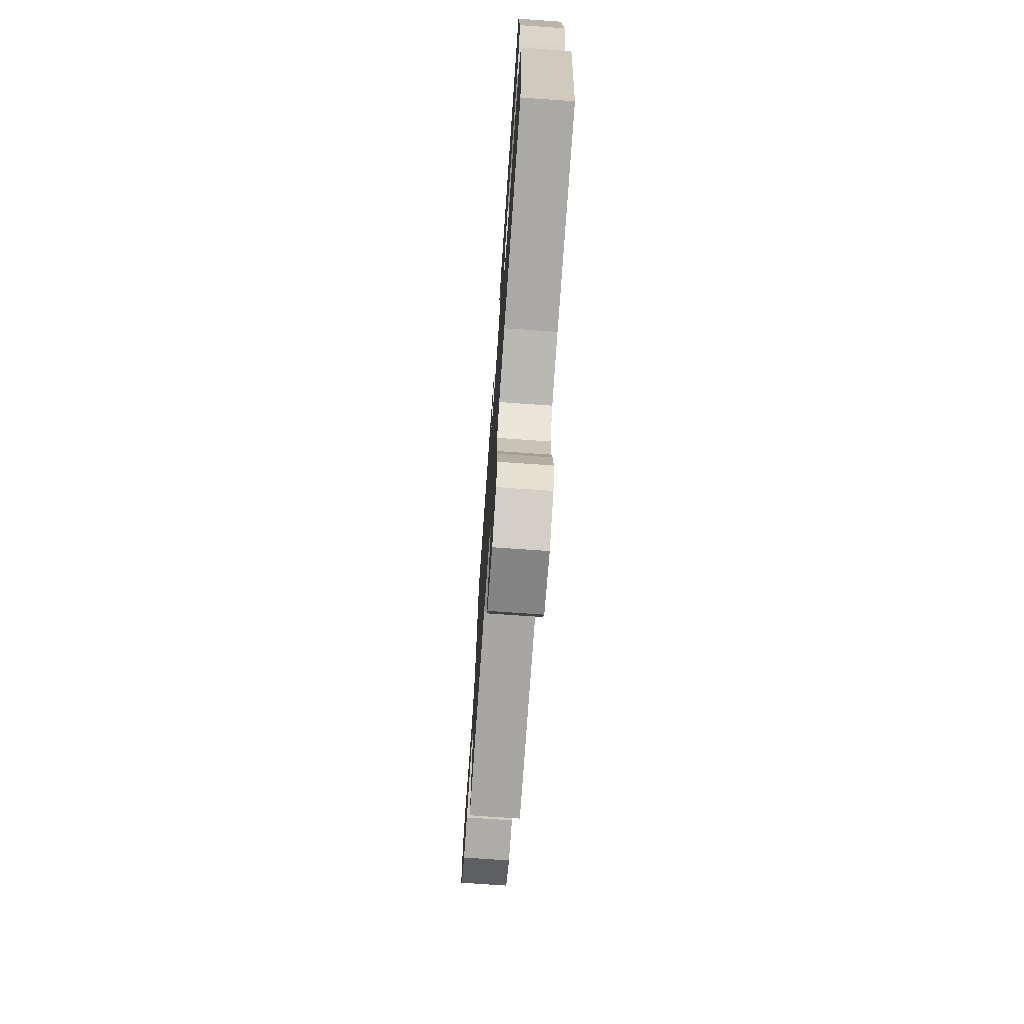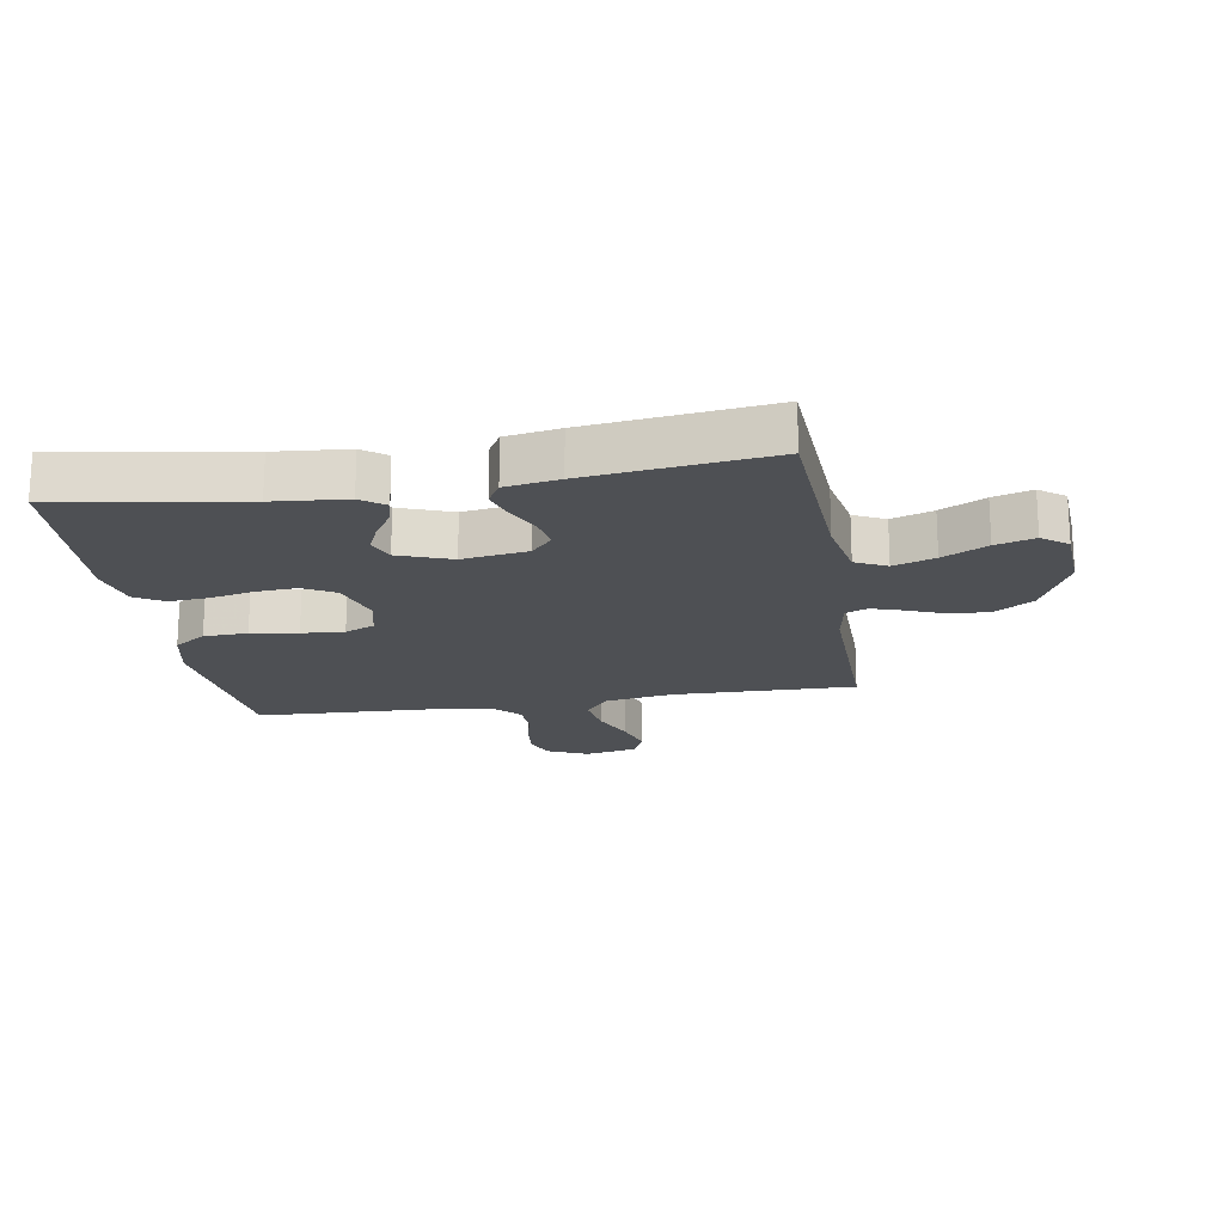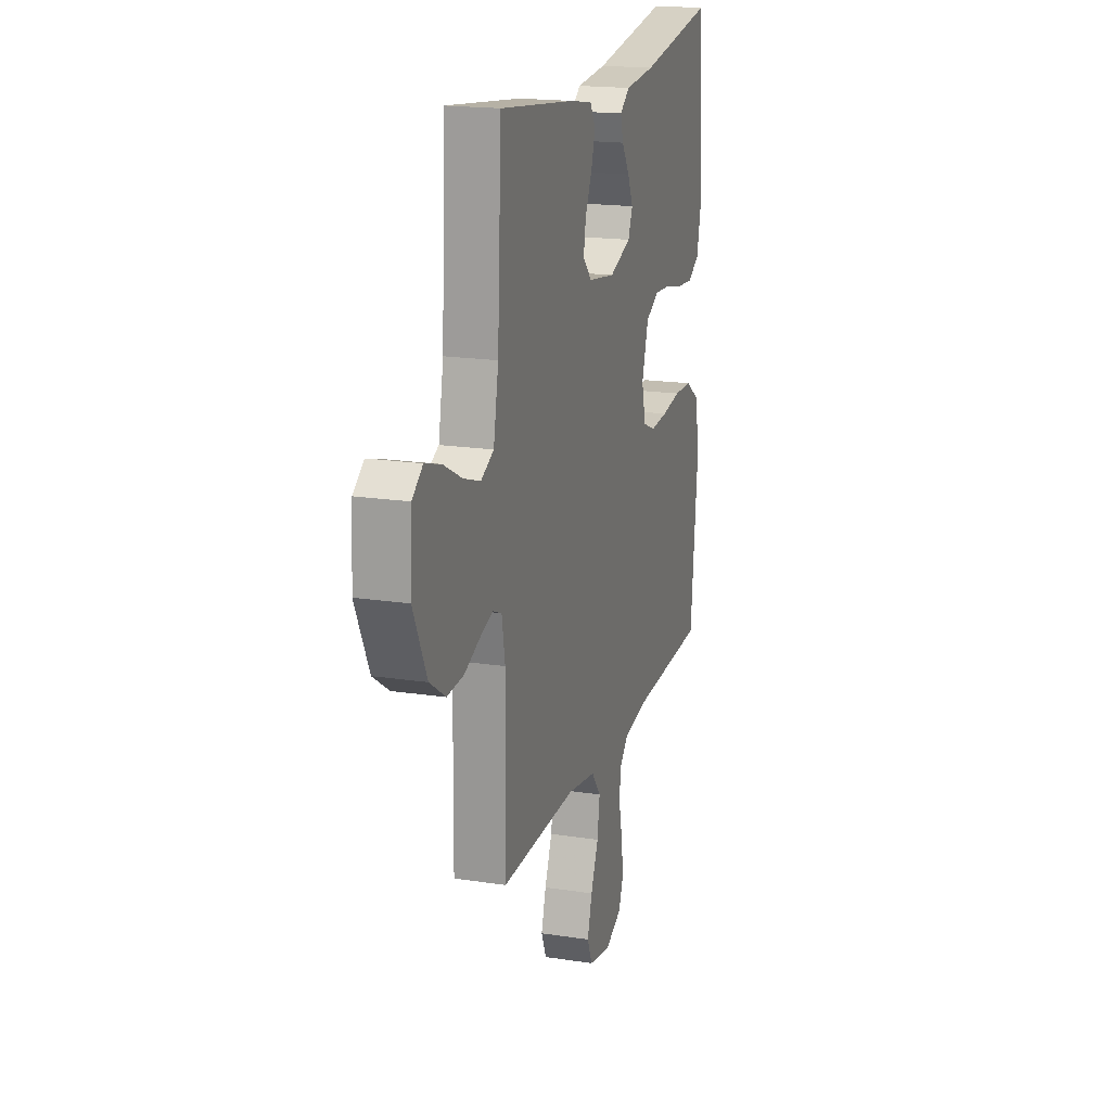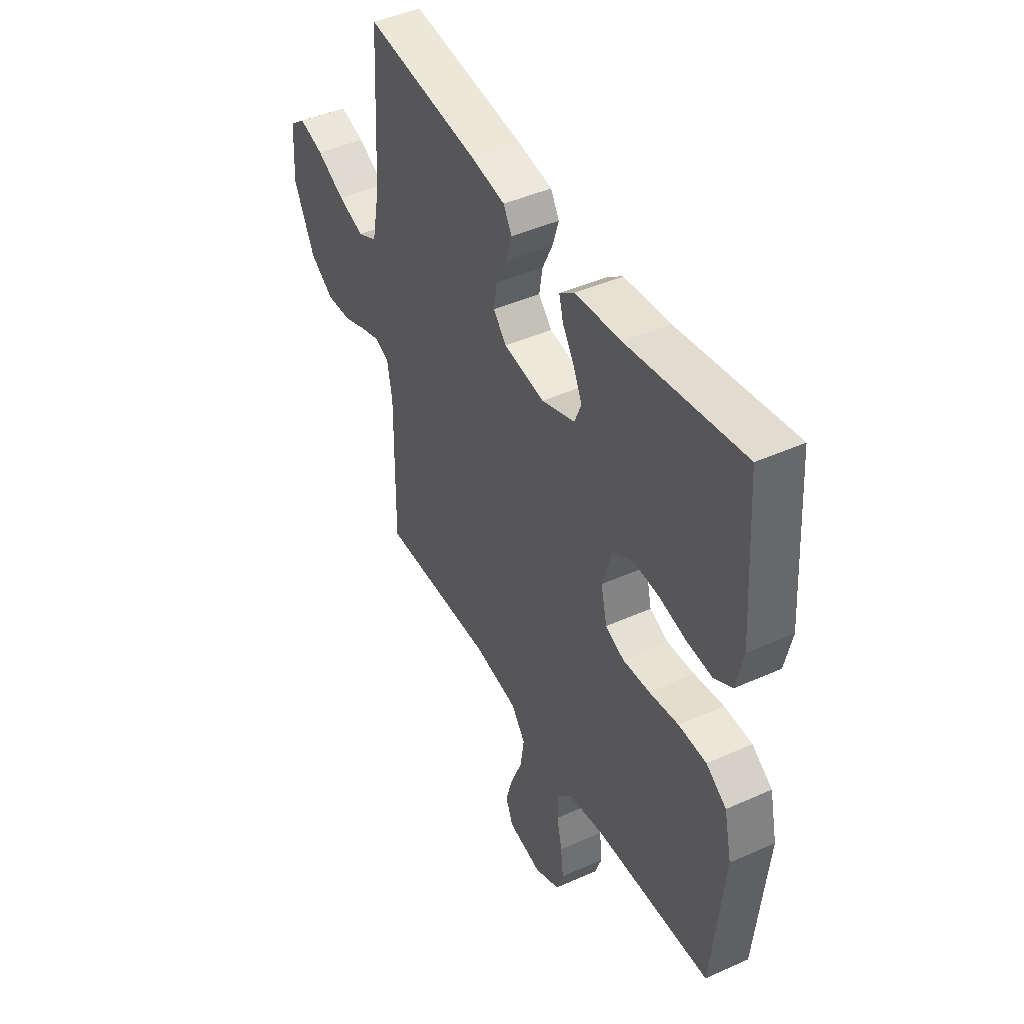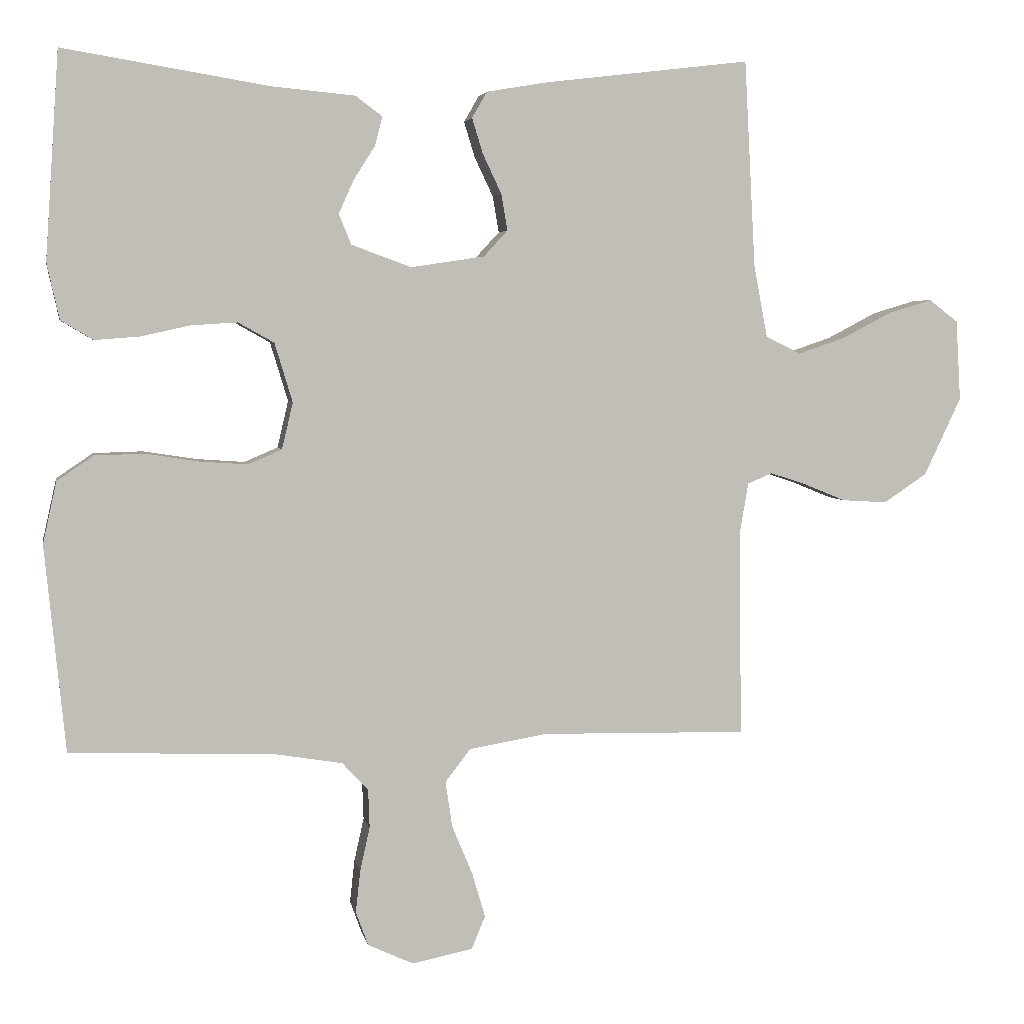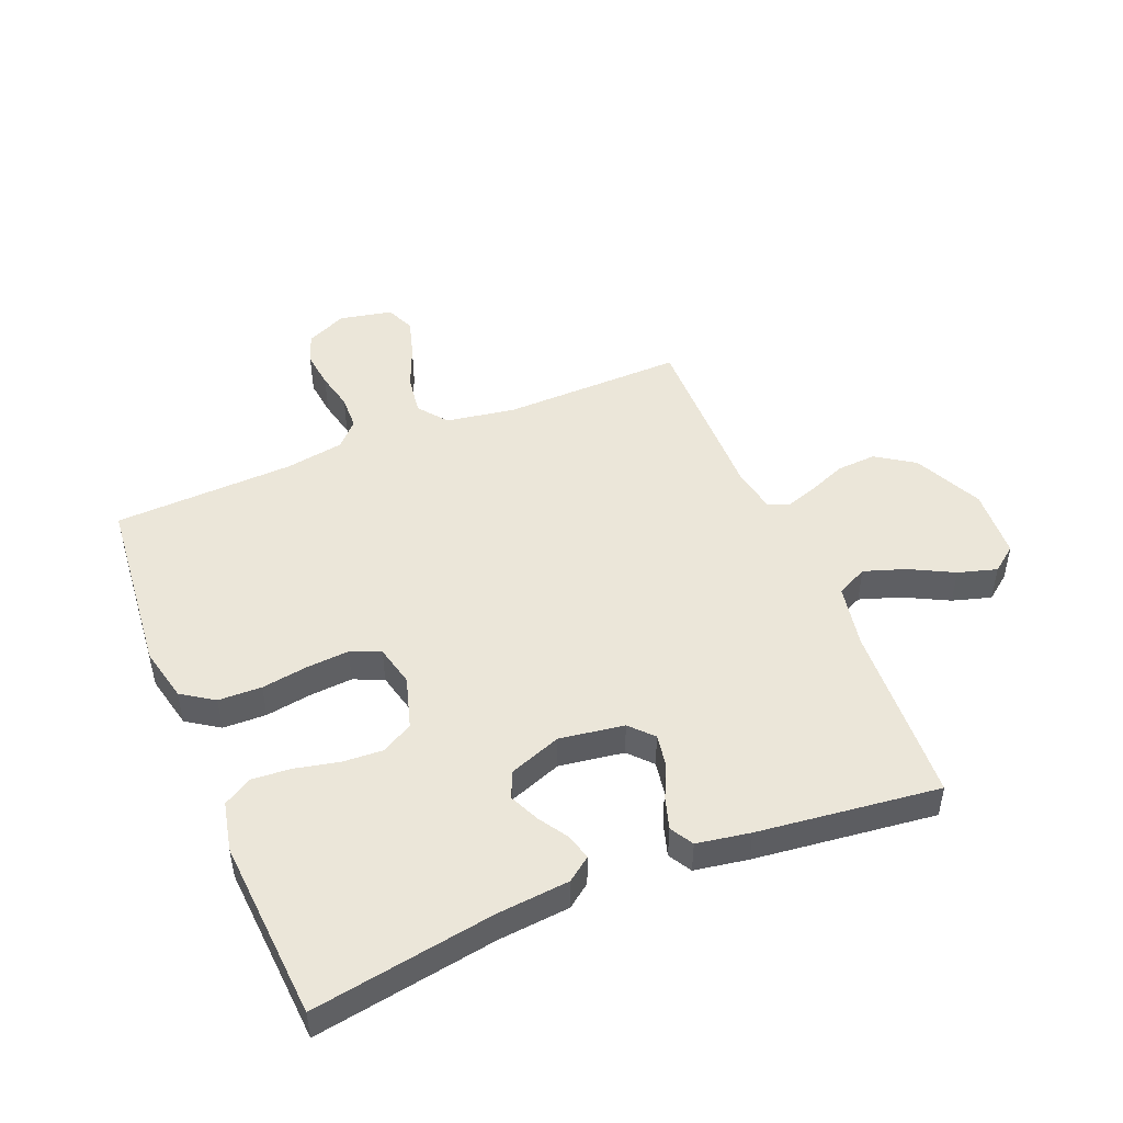
<metadata>
{"format":"obj","ext":"obj","renderer":"f3d","projection":"perspective","resolution":1024,"background":"white","views":[{"elev":-73.1,"azim":-94.0,"up":"+Z"},{"elev":-18.7,"azim":9.5,"up":"+Y"},{"elev":18.4,"azim":106.5,"up":"+Z"},{"elev":44.5,"azim":-117.6,"up":"+Z"},{"elev":4.2,"azim":-10.7,"up":"+Z"},{"elev":48.3,"azim":-22.4,"up":"+Y"}]}
</metadata>
<code>
v -0.5 0.07 -0.5
v -0.53 0.07 -0.2
v -0.51 0.07 -0.11
v -0.457 0.07 -0.074
v -0.385 0.07 -0.072
v -0.308 0.07 -0.084
v -0.238 0.07 -0.089
v -0.189 0.07 -0.068
v -0.173 0.07 0
v -0.199 0.07 0.086
v -0.251 0.07 0.115
v -0.318 0.07 0.111
v -0.39 0.07 0.095
v -0.455 0.07 0.09
v -0.502 0.07 0.118
v -0.52 0.07 0.2
v -0.5 0.07 0.5
v -0.2 0.07 0.451
v -0.08 0.07 0.44
v -0.041 0.07 0.411
v -0.052 0.07 0.369
v -0.083 0.07 0.32
v -0.105 0.07 0.271
v -0.087 0.07 0.227
v 0 0.07 0.195
v 0.107 0.07 0.211
v 0.142 0.07 0.249
v 0.133 0.07 0.302
v 0.106 0.07 0.359
v 0.09 0.07 0.411
v 0.112 0.07 0.449
v 0.2 0.07 0.464
v 0.5 0.07 0.5
v 0.516 0.07 0.2
v 0.536 0.07 0.094
v 0.587 0.07 0.069
v 0.655 0.07 0.092
v 0.728 0.07 0.13
v 0.792 0.07 0.149
v 0.834 0.07 0.117
v 0.841 0.07 0
v 0.787 0.07 -0.114
v 0.724 0.07 -0.156
v 0.658 0.07 -0.152
v 0.597 0.07 -0.127
v 0.545 0.07 -0.11
v 0.509 0.07 -0.125
v 0.496 0.07 -0.2
v 0.5 0.07 -0.5
v 0.2 0.07 -0.494
v 0.086 0.07 -0.513
v 0.049 0.07 -0.561
v 0.059 0.07 -0.628
v 0.089 0.07 -0.7
v 0.108 0.07 -0.765
v 0.088 0.07 -0.813
v 0 0.07 -0.831
v -0.067 0.07 -0.8
v -0.085 0.07 -0.75
v -0.078 0.07 -0.688
v -0.064 0.07 -0.625
v -0.066 0.07 -0.568
v -0.104 0.07 -0.528
v -0.2 0.07 -0.512
v -0.5 0 -0.5
v -0.53 0 -0.2
v -0.51 0 -0.11
v -0.457 0 -0.074
v -0.385 0 -0.072
v -0.308 0 -0.084
v -0.238 0 -0.089
v -0.189 0 -0.068
v -0.173 0 0
v -0.199 0 0.086
v -0.251 0 0.115
v -0.318 0 0.111
v -0.39 0 0.095
v -0.455 0 0.09
v -0.502 0 0.118
v -0.52 0 0.2
v -0.5 0 0.5
v -0.2 0 0.451
v -0.08 0 0.44
v -0.041 0 0.411
v -0.052 0 0.369
v -0.083 0 0.32
v -0.105 0 0.271
v -0.087 0 0.227
v 0 0 0.195
v 0.107 0 0.211
v 0.142 0 0.249
v 0.133 0 0.302
v 0.106 0 0.359
v 0.09 0 0.411
v 0.112 0 0.449
v 0.2 0 0.464
v 0.5 0 0.5
v 0.516 0 0.2
v 0.536 0 0.094
v 0.587 0 0.069
v 0.655 0 0.092
v 0.728 0 0.13
v 0.792 0 0.149
v 0.834 0 0.117
v 0.841 0 0
v 0.787 0 -0.114
v 0.724 0 -0.156
v 0.658 0 -0.152
v 0.597 0 -0.127
v 0.545 0 -0.11
v 0.509 0 -0.125
v 0.496 0 -0.2
v 0.5 0 -0.5
v 0.2 0 -0.494
v 0.086 0 -0.513
v 0.049 0 -0.561
v 0.059 0 -0.628
v 0.089 0 -0.7
v 0.108 0 -0.765
v 0.088 0 -0.813
v 0 0 -0.831
v -0.067 0 -0.8
v -0.085 0 -0.75
v -0.078 0 -0.688
v -0.064 0 -0.625
v -0.066 0 -0.568
v -0.104 0 -0.528
v -0.2 0 -0.512
f 59 60 61
f 58 59 61
f 57 58 61
f 56 57 61
f 55 56 61
f 54 55 61
f 53 54 61
f 52 53 61 62
f 51 52 62 63
f 48 49 50
f 51 63 64
f 50 51 64
f 48 50 64
f 47 48 64
f 43 44 45
f 42 43 45
f 41 42 45
f 40 41 45
f 39 40 45
f 38 39 45
f 37 38 45
f 36 37 45 46
f 35 36 46 47
f 32 33 34
f 31 32 34
f 30 31 34
f 29 30 34
f 28 29 34
f 34 35 47
f 28 34 47
f 27 28 47
f 20 21 22
f 19 20 22
f 18 19 22
f 18 22 23
f 17 18 23
f 16 17 23
f 15 16 23
f 14 15 23
f 13 14 23
f 12 13 23
f 11 12 23 24
f 4 5 6
f 3 4 6
f 2 3 6
f 1 2 6
f 64 1 6
f 64 6 7
f 26 27 47 64
f 25 26 64
f 10 11 24 25
f 9 10 25
f 8 9 25 64
f 7 8 64
f 125 124 123
f 125 123 122
f 125 122 121
f 125 121 120
f 125 120 119
f 125 119 118
f 125 118 117
f 126 125 117 116
f 127 126 116 115
f 114 113 112
f 128 127 115
f 128 115 114
f 128 114 112
f 128 112 111
f 109 108 107
f 109 107 106
f 109 106 105
f 109 105 104
f 109 104 103
f 109 103 102
f 109 102 101
f 110 109 101 100
f 111 110 100 99
f 98 97 96
f 98 96 95
f 98 95 94
f 98 94 93
f 98 93 92
f 111 99 98
f 111 98 92
f 111 92 91
f 86 85 84
f 86 84 83
f 86 83 82
f 87 86 82
f 87 82 81
f 87 81 80
f 87 80 79
f 87 79 78
f 87 78 77
f 87 77 76
f 88 87 76 75
f 70 69 68
f 70 68 67
f 70 67 66
f 70 66 65
f 70 65 128
f 71 70 128
f 128 111 91 90
f 128 90 89
f 89 88 75 74
f 89 74 73
f 128 89 73 72
f 128 72 71
f 1 65 66 2
f 2 66 67 3
f 3 67 68 4
f 4 68 69 5
f 5 69 70 6
f 6 70 71 7
f 7 71 72 8
f 8 72 73 9
f 9 73 74 10
f 10 74 75 11
f 11 75 76 12
f 12 76 77 13
f 13 77 78 14
f 14 78 79 15
f 15 79 80 16
f 16 80 81 17
f 17 81 82 18
f 18 82 83 19
f 19 83 84 20
f 20 84 85 21
f 21 85 86 22
f 22 86 87 23
f 23 87 88 24
f 24 88 89 25
f 25 89 90 26
f 26 90 91 27
f 27 91 92 28
f 28 92 93 29
f 29 93 94 30
f 30 94 95 31
f 31 95 96 32
f 32 96 97 33
f 33 97 98 34
f 34 98 99 35
f 35 99 100 36
f 36 100 101 37
f 37 101 102 38
f 38 102 103 39
f 39 103 104 40
f 40 104 105 41
f 41 105 106 42
f 42 106 107 43
f 43 107 108 44
f 44 108 109 45
f 45 109 110 46
f 46 110 111 47
f 47 111 112 48
f 48 112 113 49
f 49 113 114 50
f 50 114 115 51
f 51 115 116 52
f 52 116 117 53
f 53 117 118 54
f 54 118 119 55
f 55 119 120 56
f 56 120 121 57
f 57 121 122 58
f 58 122 123 59
f 59 123 124 60
f 60 124 125 61
f 61 125 126 62
f 62 126 127 63
f 63 127 128 64
f 64 128 65 1

</code>
